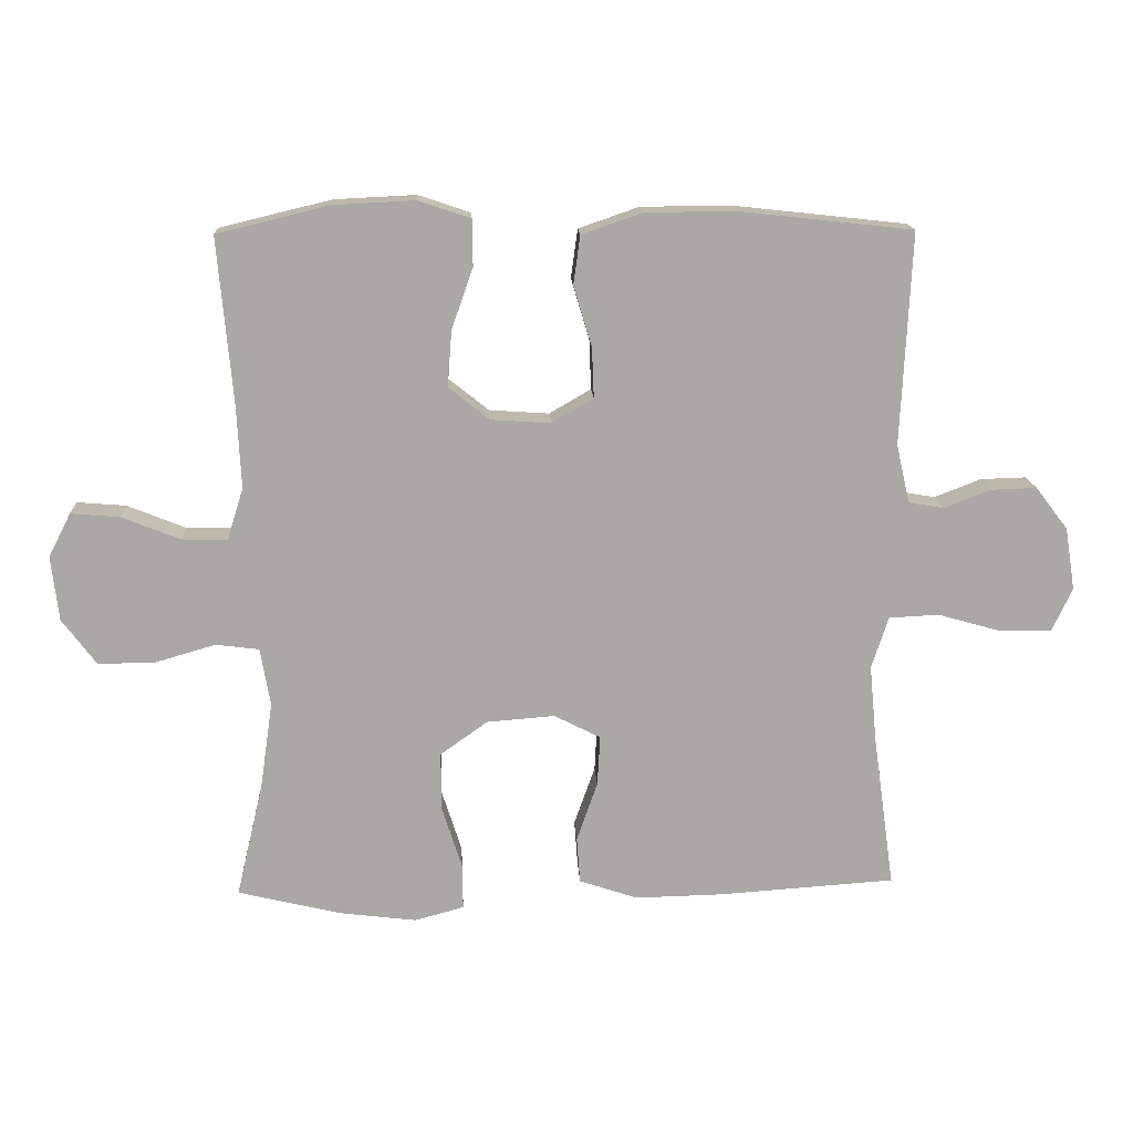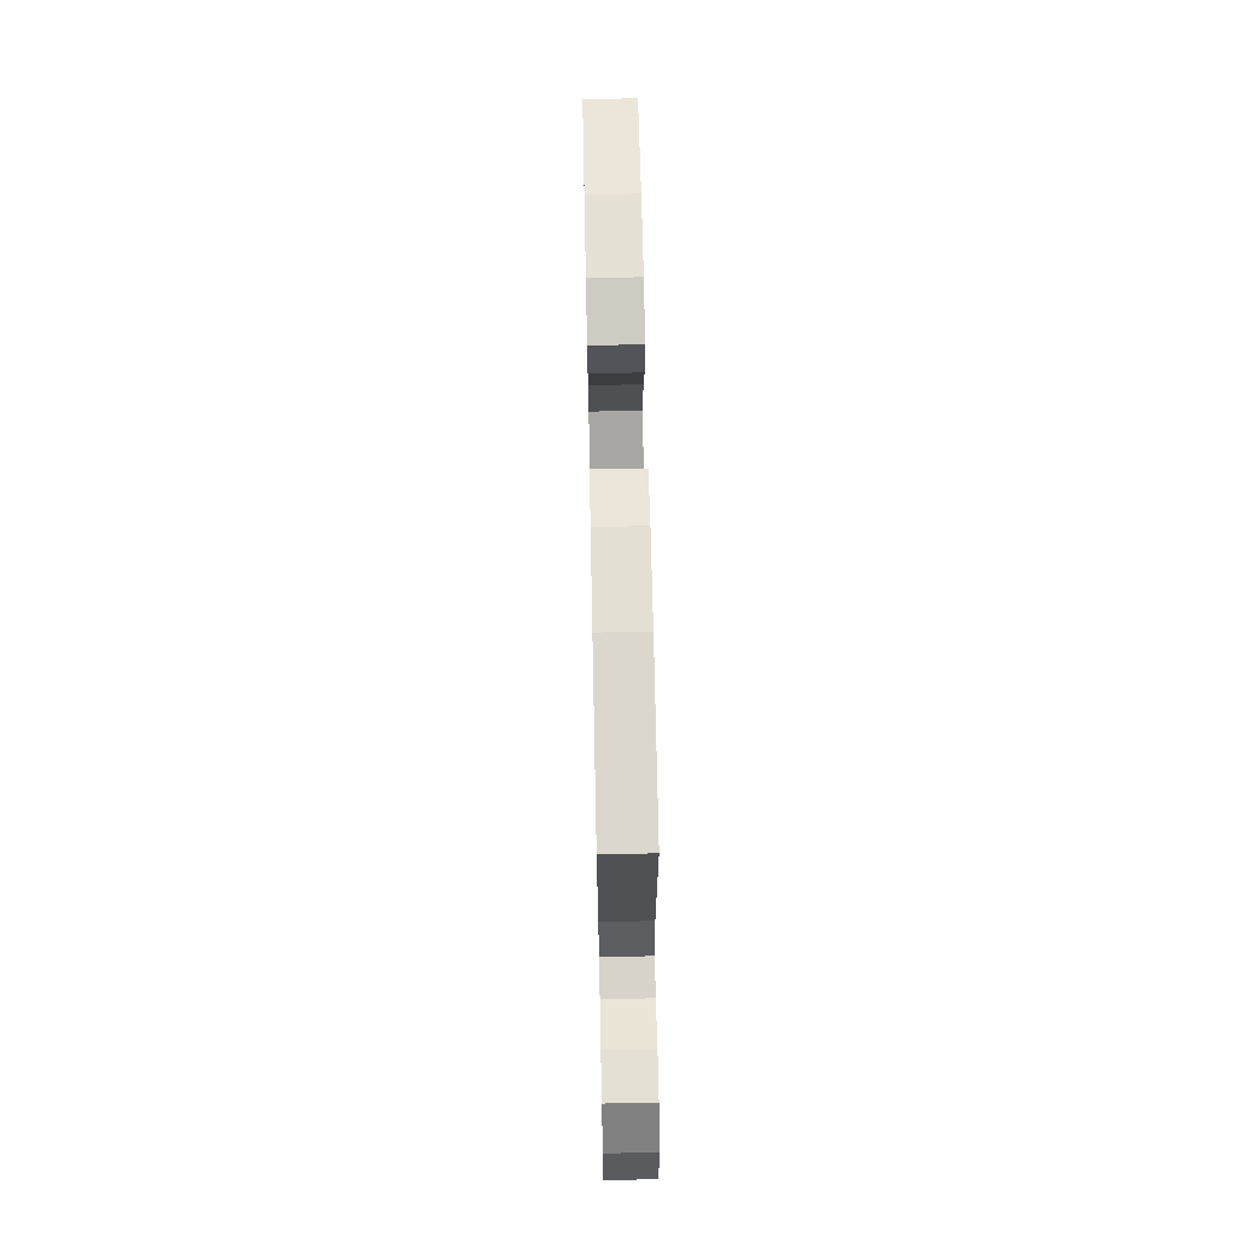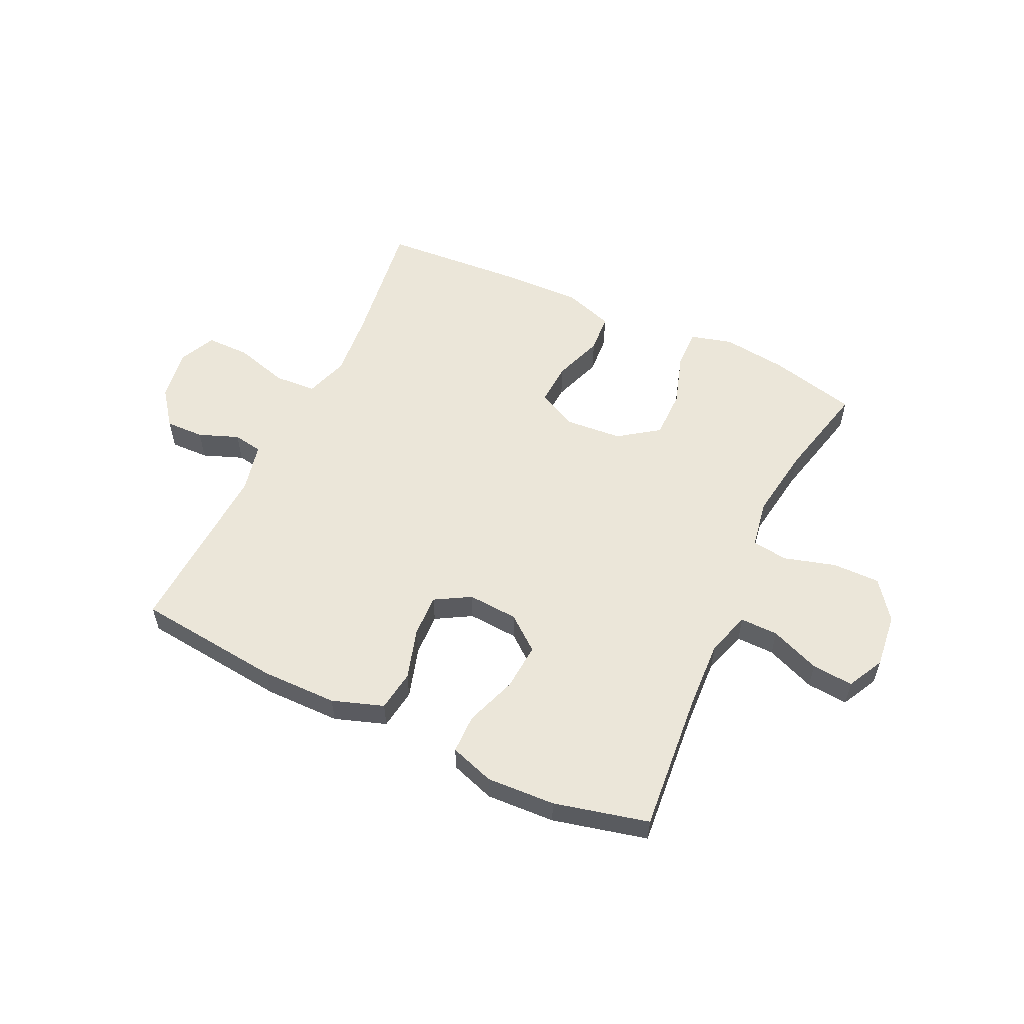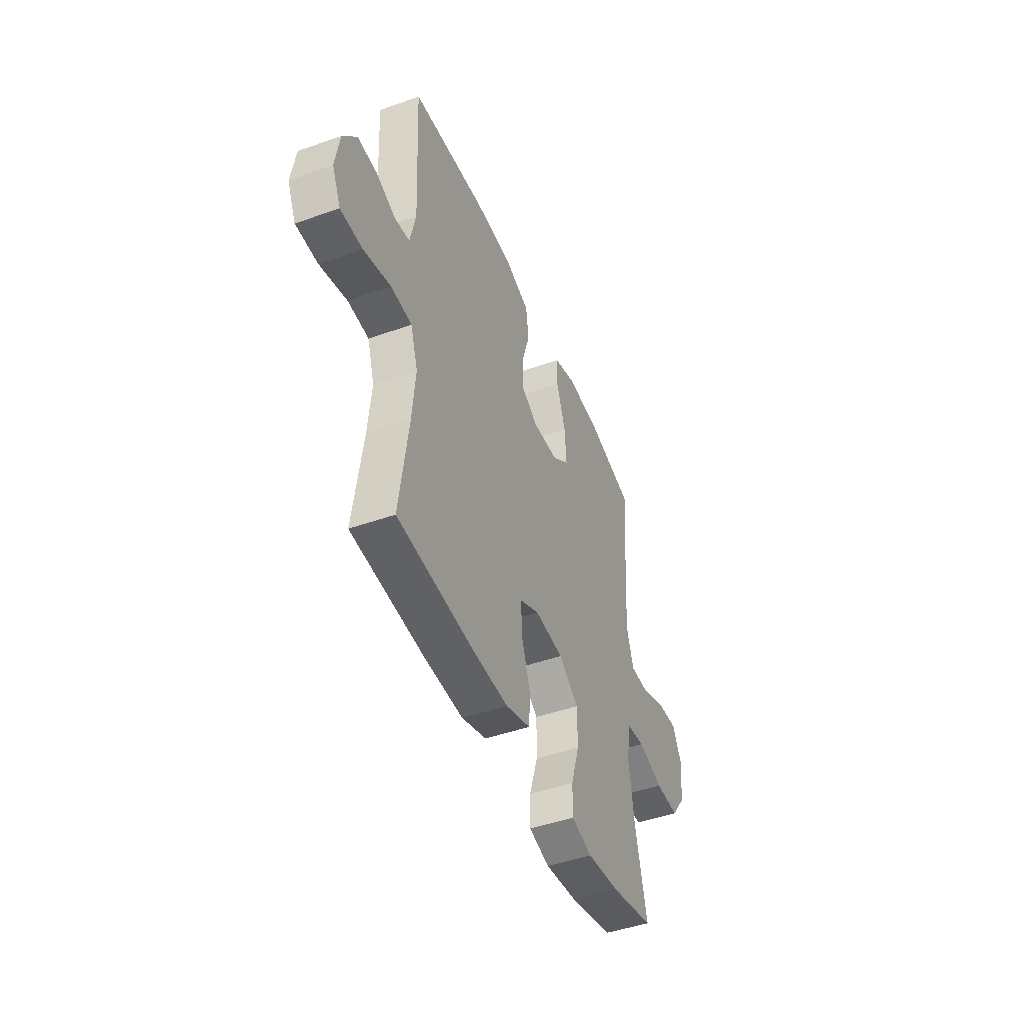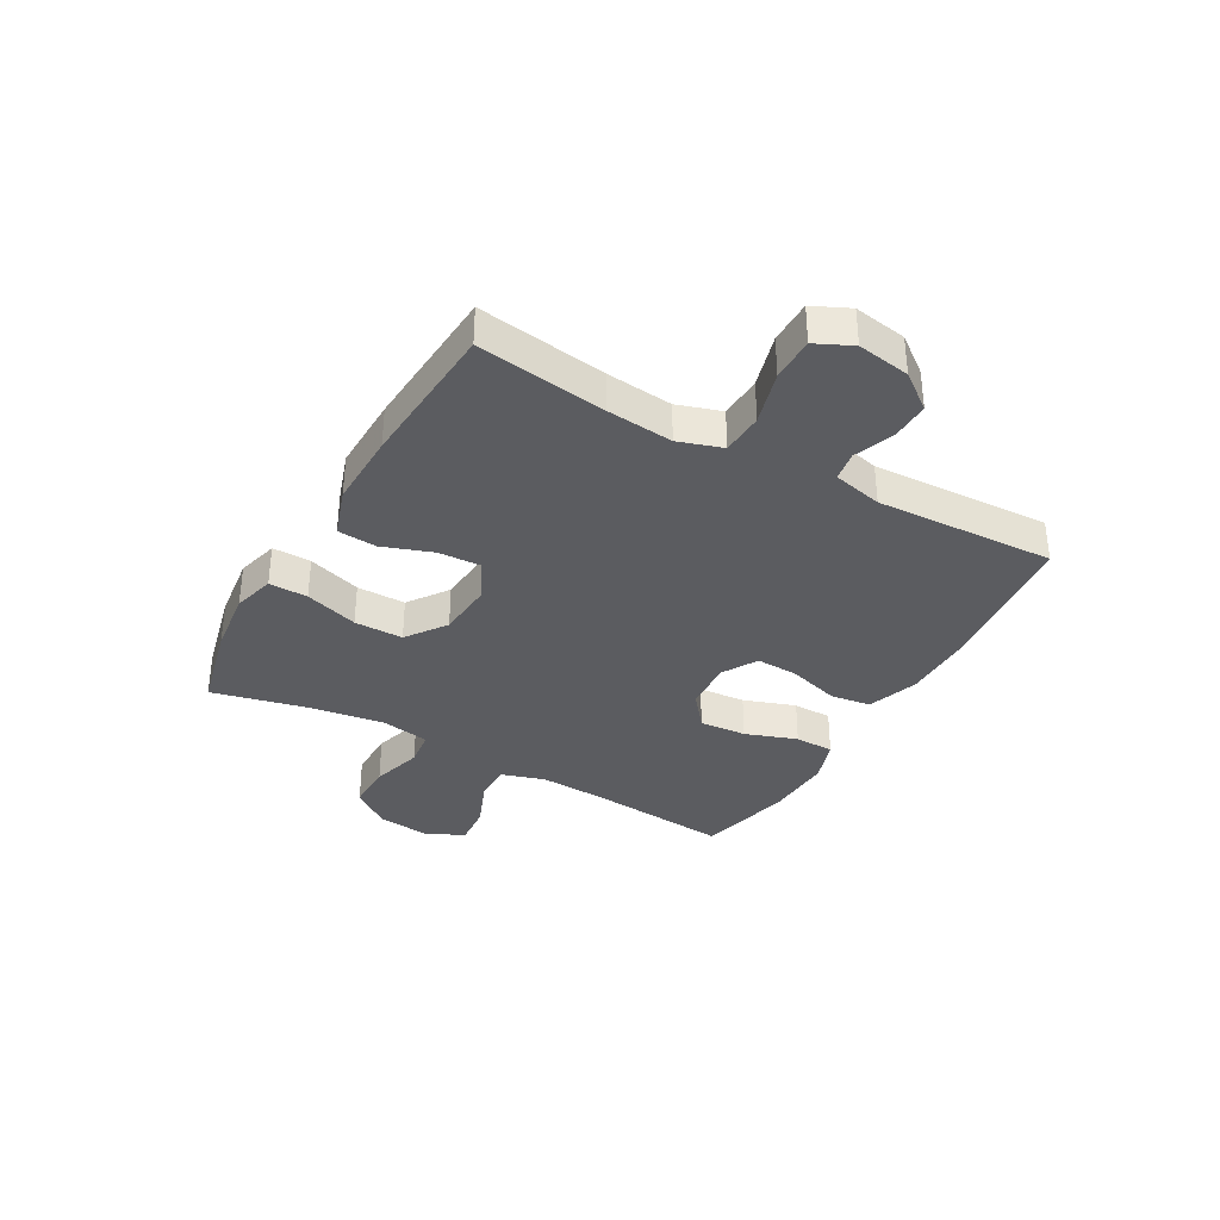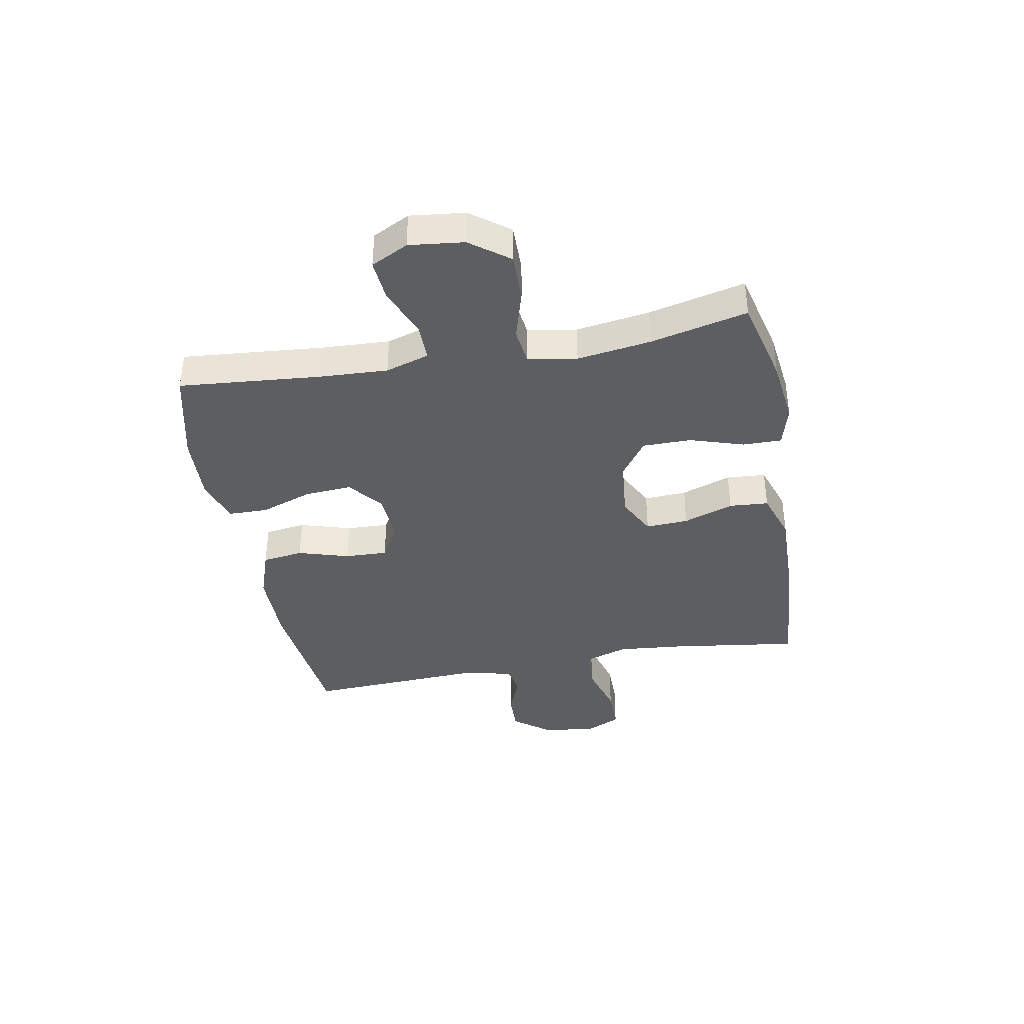
<metadata>
{"format":"obj","ext":"obj","renderer":"f3d","projection":"perspective","resolution":1024,"background":"white","views":[{"elev":15.1,"azim":177.2,"up":"+Z"},{"elev":67.0,"azim":-91.2,"up":"+Z"},{"elev":56.0,"azim":25.3,"up":"+Y"},{"elev":-46.0,"azim":-67.9,"up":"+Z"},{"elev":-35.3,"azim":-119.5,"up":"+Y"},{"elev":-38.5,"azim":100.5,"up":"+Y"}]}
</metadata>
<code>
v 0.5 0.07 0.5
v 0.478 0.07 0.252
v 0.472 0.07 0.131
v 0.496 0.07 0.054
v 0.563 0.07 0.055
v 0.65 0.07 0.09
v 0.723 0.07 0.096
v 0.756 0.07 0.031
v 0.745 0.07 -0.065
v 0.694 0.07 -0.133
v 0.61 0.07 -0.132
v 0.52 0.07 -0.106
v 0.456 0.07 -0.114
v 0.441 0.07 -0.2
v 0.46 0.07 -0.33
v 0.5 0.07 -0.5
v 0.346 0.07 -0.537
v 0.232 0.07 -0.551
v 0.159 0.07 -0.531
v 0.16 0.07 -0.463
v 0.19 0.07 -0.369
v 0.19 0.07 -0.283
v 0.12 0.07 -0.233
v 0.019 0.07 -0.225
v -0.05 0.07 -0.26
v -0.046 0.07 -0.335
v -0.015 0.07 -0.423
v -0.02 0.07 -0.492
v -0.107 0.07 -0.521
v -0.24 0.07 -0.518
v -0.5 0.07 -0.5
v -0.468 0.07 -0.272
v -0.457 0.07 -0.156
v -0.482 0.07 -0.079
v -0.556 0.07 -0.075
v -0.651 0.07 -0.102
v -0.728 0.07 -0.102
v -0.758 0.07 -0.038
v -0.743 0.07 0.055
v -0.695 0.07 0.118
v -0.627 0.07 0.116
v -0.557 0.07 0.089
v -0.505 0.07 0.098
v -0.485 0.07 0.185
v -0.5 0.07 0.5
v -0.243 0.07 0.528
v -0.109 0.07 0.527
v -0.019 0.07 0.496
v -0.009 0.07 0.424
v -0.036 0.07 0.334
v -0.039 0.07 0.259
v 0.023 0.07 0.223
v 0.112 0.07 0.229
v 0.172 0.07 0.277
v 0.166 0.07 0.36
v 0.134 0.07 0.451
v 0.135 0.07 0.52
v 0.213 0.07 0.546
v 0.334 0.07 0.54
v 0.5 0 0.5
v 0.478 0 0.252
v 0.472 0 0.131
v 0.496 0 0.054
v 0.563 0 0.055
v 0.65 0 0.09
v 0.723 0 0.096
v 0.756 0 0.031
v 0.745 0 -0.065
v 0.694 0 -0.133
v 0.61 0 -0.132
v 0.52 0 -0.106
v 0.456 0 -0.114
v 0.441 0 -0.2
v 0.46 0 -0.33
v 0.5 0 -0.5
v 0.346 0 -0.537
v 0.232 0 -0.551
v 0.159 0 -0.531
v 0.16 0 -0.463
v 0.19 0 -0.369
v 0.19 0 -0.283
v 0.12 0 -0.233
v 0.019 0 -0.225
v -0.05 0 -0.26
v -0.046 0 -0.335
v -0.015 0 -0.423
v -0.02 0 -0.492
v -0.107 0 -0.521
v -0.24 0 -0.518
v -0.5 0 -0.5
v -0.468 0 -0.272
v -0.457 0 -0.156
v -0.482 0 -0.079
v -0.556 0 -0.075
v -0.651 0 -0.102
v -0.728 0 -0.102
v -0.758 0 -0.038
v -0.743 0 0.055
v -0.695 0 0.118
v -0.627 0 0.116
v -0.557 0 0.089
v -0.505 0 0.098
v -0.485 0 0.185
v -0.5 0 0.5
v -0.243 0 0.528
v -0.109 0 0.527
v -0.019 0 0.496
v -0.009 0 0.424
v -0.036 0 0.334
v -0.039 0 0.259
v 0.023 0 0.223
v 0.112 0 0.229
v 0.172 0 0.277
v 0.166 0 0.36
v 0.134 0 0.451
v 0.135 0 0.52
v 0.213 0 0.546
v 0.334 0 0.54
f 59 1 2
f 58 59 2
f 57 58 2
f 56 57 2
f 55 56 2
f 54 55 2 3
f 53 54 3 4
f 52 53 4
f 48 49 50
f 47 48 50
f 46 47 50
f 45 46 50
f 44 45 50
f 43 44 50 51
f 40 41 42
f 39 40 42
f 38 39 42
f 37 38 42
f 36 37 42
f 35 36 42
f 34 35 42 43
f 43 51 52
f 34 43 52
f 33 34 52
f 30 31 32
f 29 30 32
f 28 29 32
f 27 28 32
f 26 27 32
f 25 26 32 33
f 19 20 21
f 18 19 21
f 17 18 21
f 16 17 21
f 15 16 21
f 14 15 21 22
f 13 14 22 23
f 10 11 12
f 9 10 12
f 8 9 12
f 7 8 12
f 6 7 12
f 5 6 12
f 4 5 12 13
f 33 52 4
f 25 33 4
f 24 25 4
f 4 13 23 24
f 61 60 118
f 61 118 117
f 61 117 116
f 61 116 115
f 61 115 114
f 62 61 114 113
f 63 62 113 112
f 63 112 111
f 109 108 107
f 109 107 106
f 109 106 105
f 109 105 104
f 109 104 103
f 110 109 103 102
f 101 100 99
f 101 99 98
f 101 98 97
f 101 97 96
f 101 96 95
f 101 95 94
f 102 101 94 93
f 111 110 102
f 111 102 93
f 111 93 92
f 91 90 89
f 91 89 88
f 91 88 87
f 91 87 86
f 91 86 85
f 92 91 85 84
f 80 79 78
f 80 78 77
f 80 77 76
f 80 76 75
f 80 75 74
f 81 80 74 73
f 82 81 73 72
f 71 70 69
f 71 69 68
f 71 68 67
f 71 67 66
f 71 66 65
f 71 65 64
f 72 71 64 63
f 63 111 92
f 63 92 84
f 63 84 83
f 83 82 72 63
f 1 60 61 2
f 2 61 62 3
f 3 62 63 4
f 4 63 64 5
f 5 64 65 6
f 6 65 66 7
f 7 66 67 8
f 8 67 68 9
f 9 68 69 10
f 10 69 70 11
f 11 70 71 12
f 12 71 72 13
f 13 72 73 14
f 14 73 74 15
f 15 74 75 16
f 16 75 76 17
f 17 76 77 18
f 18 77 78 19
f 19 78 79 20
f 20 79 80 21
f 21 80 81 22
f 22 81 82 23
f 23 82 83 24
f 24 83 84 25
f 25 84 85 26
f 26 85 86 27
f 27 86 87 28
f 28 87 88 29
f 29 88 89 30
f 30 89 90 31
f 31 90 91 32
f 32 91 92 33
f 33 92 93 34
f 34 93 94 35
f 35 94 95 36
f 36 95 96 37
f 37 96 97 38
f 38 97 98 39
f 39 98 99 40
f 40 99 100 41
f 41 100 101 42
f 42 101 102 43
f 43 102 103 44
f 44 103 104 45
f 45 104 105 46
f 46 105 106 47
f 47 106 107 48
f 48 107 108 49
f 49 108 109 50
f 50 109 110 51
f 51 110 111 52
f 52 111 112 53
f 53 112 113 54
f 54 113 114 55
f 55 114 115 56
f 56 115 116 57
f 57 116 117 58
f 58 117 118 59
f 59 118 60 1

</code>
